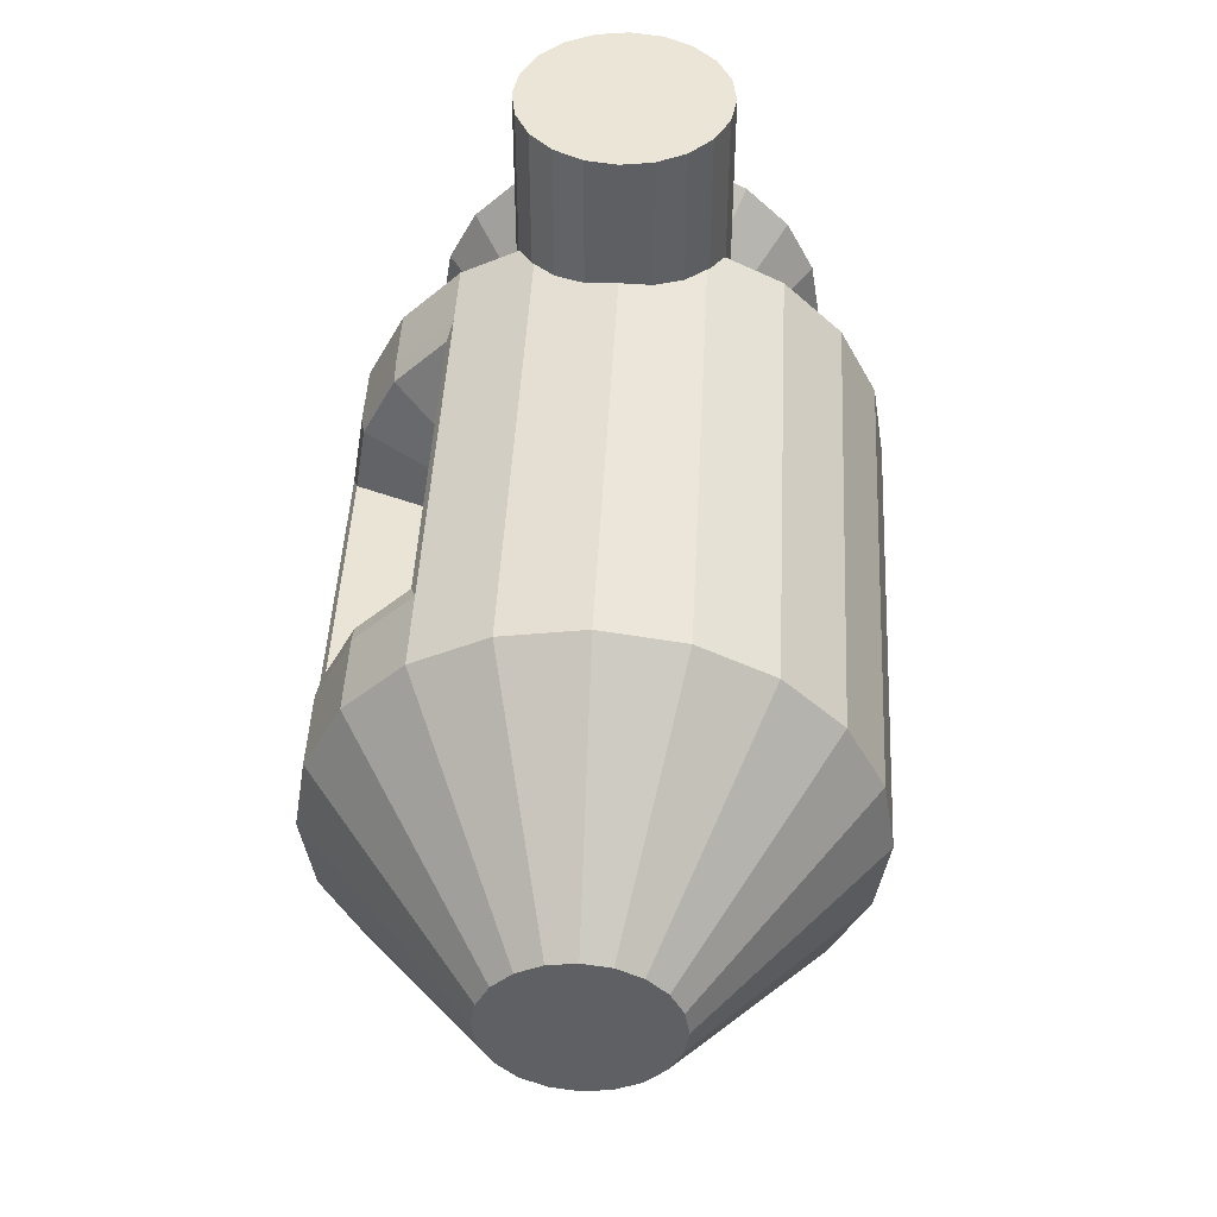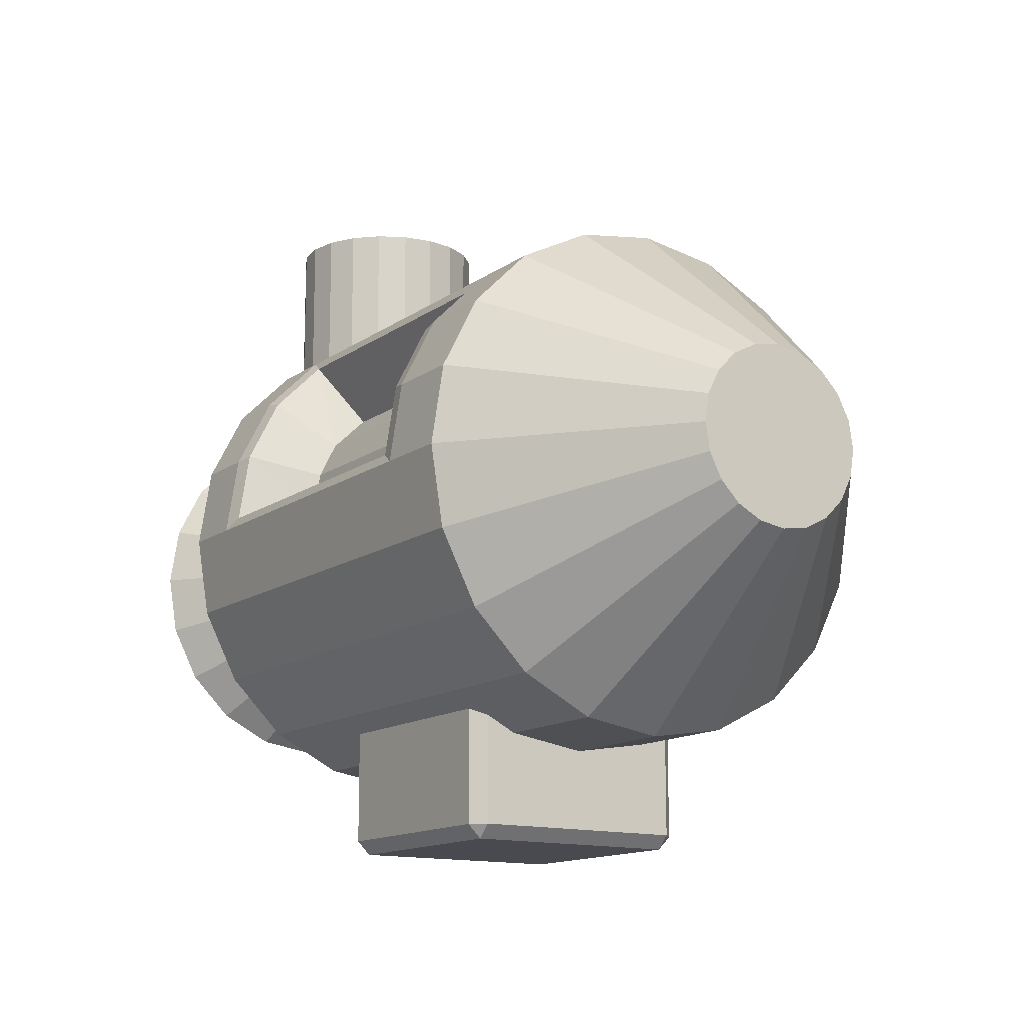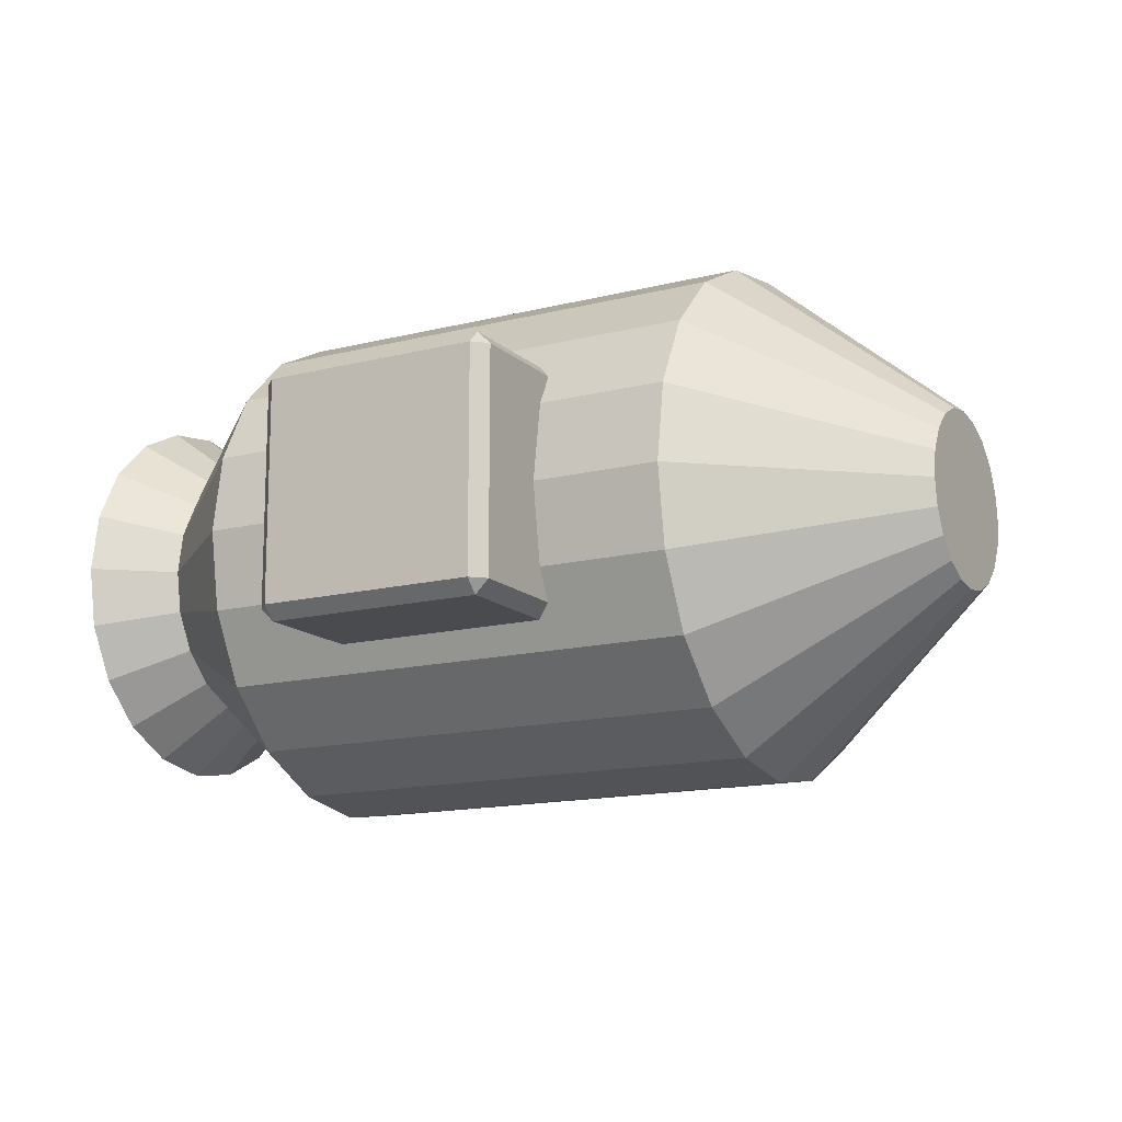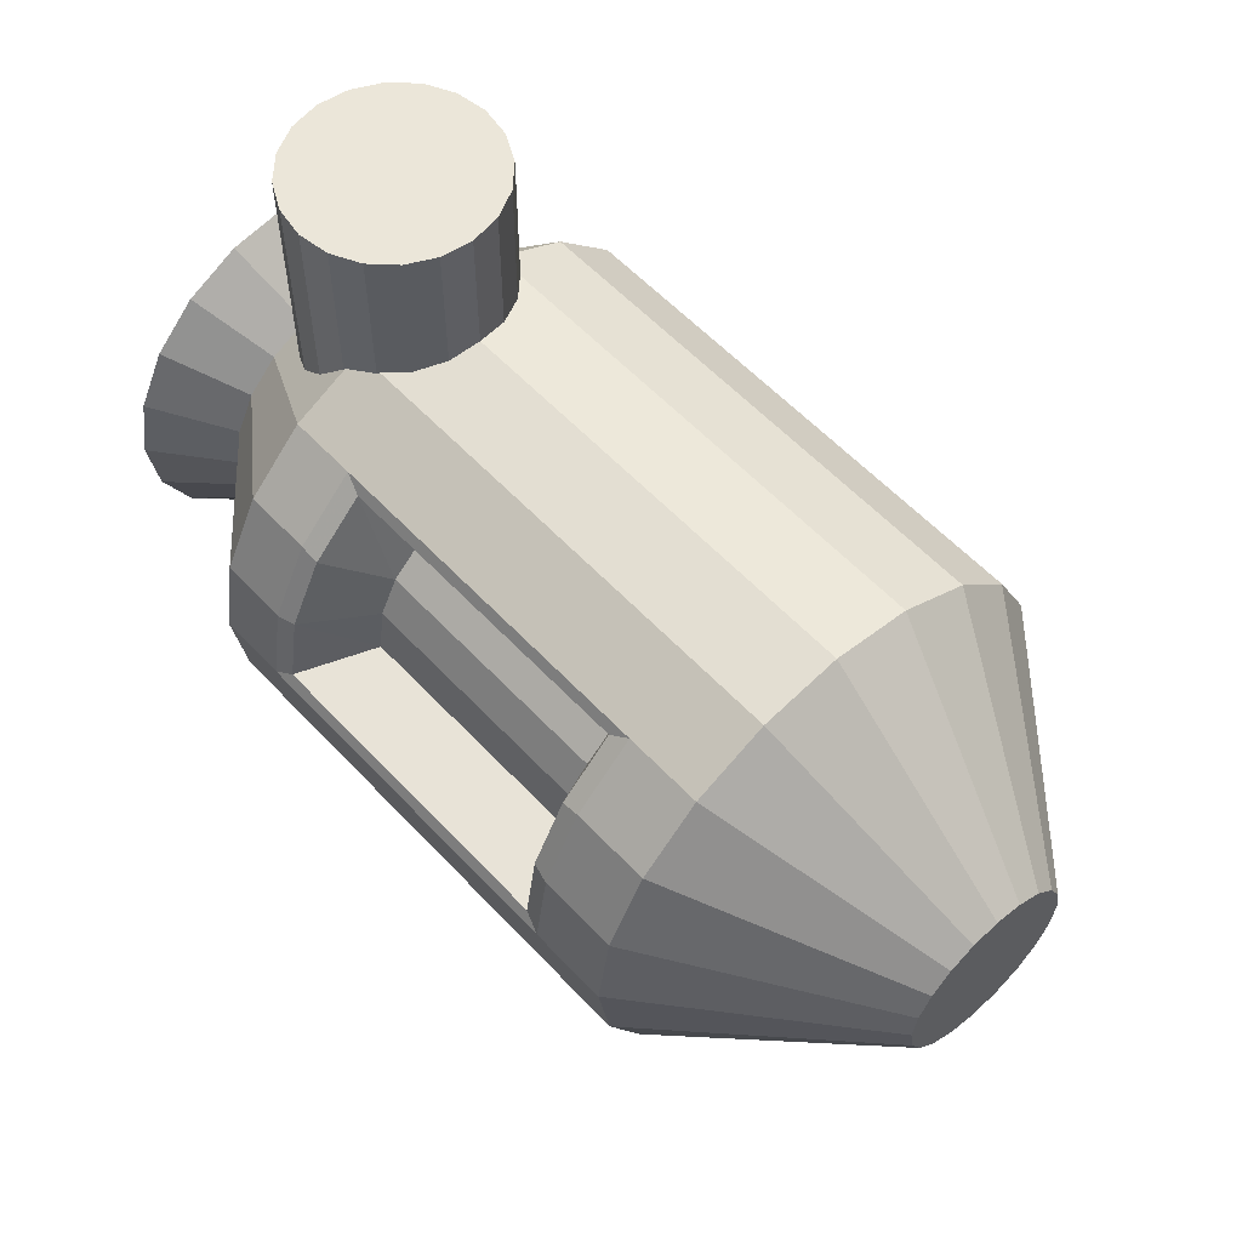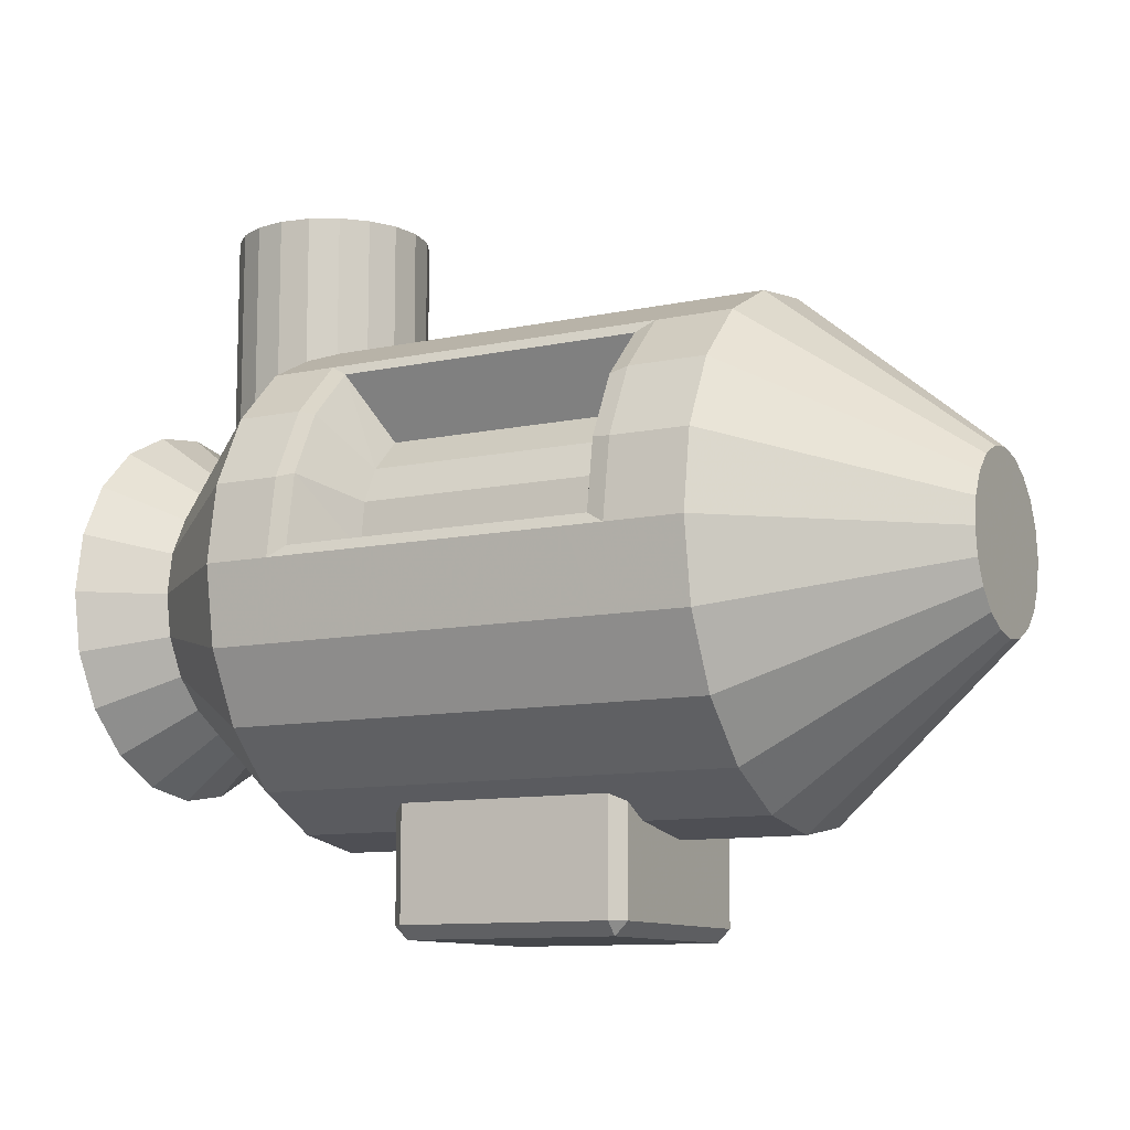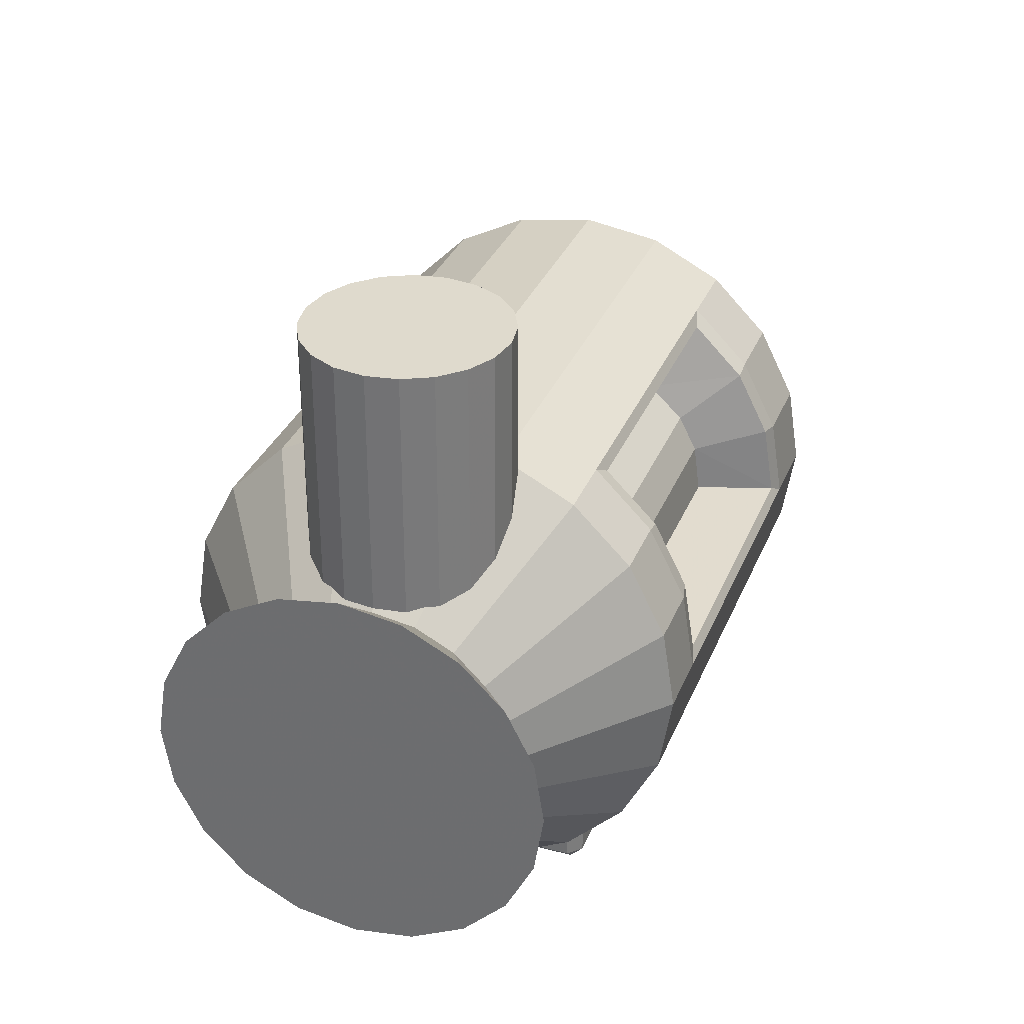
<metadata>
{"format":"obj","ext":"obj","renderer":"f3d","projection":"perspective","resolution":1024,"background":"white","views":[{"elev":46.0,"azim":92.9,"up":"+Y"},{"elev":-13.6,"azim":56.7,"up":"+Y"},{"elev":-14.3,"azim":29.1,"up":"+Z"},{"elev":57.5,"azim":47.6,"up":"+Y"},{"elev":-10.5,"azim":28.3,"up":"+Y"},{"elev":32.6,"azim":-70.1,"up":"+Y"}]}
</metadata>
<code>
v 0.9013 0.87 -0.05431
v 0.9013 0.845 -0.1033
v 0.9013 0.8061 -0.1422
v 0.9013 0.7571 -0.1671
v 0.9013 0.7028 -0.1757
v 0.9013 0.6485 -0.1671
v 0.9013 0.5995 -0.1422
v 0.9013 0.5606 -0.1033
v 0.9013 0.5357 -0.05431
v 0.9013 0.5271 -0
v 0.9013 0.5357 0.05431
v 0.9013 0.5606 0.1033
v 0.9013 0.5995 0.1422
v 0.9013 0.6485 0.1671
v 0.9013 0.7028 0.1757
v 0.9013 0.7571 0.1671
v 0.9013 0.8061 0.1422
v 0.9013 0.845 0.1033
v 0.9013 0.87 0.05431
v 0.9013 0.8786 -0
v -0.7606 0.9639 -0.08483
v -0.7606 0.9249 -0.1614
v -0.7606 0.8642 -0.2221
v -0.7606 0.7876 -0.2611
v -0.7606 0.7028 -0.2745
v -0.7606 0.618 -0.2611
v -0.7606 0.5415 -0.2221
v -0.7606 0.4807 -0.1614
v -0.7606 0.4417 -0.08483
v -0.7606 0.4283 -0
v -0.7606 0.4417 0.08483
v -0.7606 0.4807 0.1614
v -0.7606 0.5415 0.2221
v -0.7606 0.618 0.2611
v -0.7606 0.7028 0.2745
v -0.7606 0.7876 0.2611
v -0.7606 0.8642 0.2221
v -0.7606 0.9249 0.1614
v -0.7606 0.9639 0.08483
v -0.7606 0.9773 -0
v 0.9013 0.7028 -0
v 0.5021 1.188 0.1576
v 0.5021 1.115 0.2998
v 0.5021 1.003 0.4126
v 0.5021 0.8604 0.485
v 0.5021 0.7028 0.51
v 0.5021 0.5452 0.485
v 0.5021 0.403 0.4126
v 0.5021 0.2902 0.2998
v 0.5021 0.2178 0.1576
v 0.5021 0.1928 0
v 0.5021 0.2178 -0.1576
v 0.5021 0.2902 -0.2998
v 0.5021 0.403 -0.4126
v 0.5021 0.5452 -0.485
v 0.5021 0.7028 -0.51
v 0.5021 0.8604 -0.485
v 0.5021 1.003 -0.4126
v 0.5021 1.115 -0.2998
v 0.5021 1.188 -0.1576
v 0.5021 1.213 0
v -0.4897 1.188 0.1576
v -0.4897 1.115 0.2998
v -0.4897 1.003 0.4126
v -0.4897 0.8604 0.485
v -0.4897 0.7028 0.51
v -0.4897 0.5452 0.485
v -0.4897 0.403 0.4126
v -0.4897 0.2902 0.2998
v -0.4897 0.2178 0.1576
v -0.4897 0.1928 0
v -0.4897 0.2178 -0.1576
v -0.4897 0.2902 -0.2998
v -0.4897 0.403 -0.4126
v -0.4897 0.5452 -0.485
v -0.4897 0.7028 -0.51
v -0.4897 0.8604 -0.485
v -0.4897 1.003 -0.4126
v -0.4897 1.115 -0.2998
v -0.4897 1.188 -0.1576
v -0.4897 1.213 0
v -0.9027 1.072 -0.1199
v -0.9027 1.017 -0.228
v -0.9027 0.7028 -0
v -0.9027 0.9308 -0.3138
v -0.9027 0.8227 -0.3689
v -0.9027 0.7028 -0.3879
v -0.9027 0.5829 -0.3689
v -0.9027 0.4748 -0.3138
v -0.9027 0.389 -0.228
v -0.9027 0.3339 -0.1199
v -0.9027 0.3149 -0
v -0.9027 0.3339 0.1199
v -0.9027 0.389 0.228
v -0.9027 0.4748 0.3138
v -0.9027 0.5829 0.3689
v -0.9027 0.7028 0.3879
v -0.9027 0.8227 0.3689
v -0.9027 0.9308 0.3138
v -0.9027 1.017 0.228
v -0.9027 1.072 0.1199
v -0.9027 1.091 -0
v 0.3479 1.003 0.4126
v 0.3479 0.8604 0.485
v 0.3479 0.7028 0.51
v 0.3479 0.5452 0.485
v 0.3479 0.403 0.4126
v 0.3479 0.2902 0.2998
v 0.3479 0.2178 0.1576
v 0.3479 0.1928 0
v 0.3479 0.2178 -0.1576
v 0.3479 0.2902 -0.2998
v 0.3479 0.403 -0.4126
v 0.3479 0.5452 -0.485
v 0.3479 0.7028 -0.51
v 0.3479 0.8604 -0.485
v 0.3479 1.003 -0.4126
v 0.3479 1.115 -0.2998
v 0.3479 1.188 -0.1576
v 0.3479 1.213 0
v 0.3479 1.188 0.1576
v 0.3479 1.115 0.2998
v -0.3547 1.003 0.4126
v -0.3547 0.8604 0.485
v -0.3547 0.7028 0.51
v -0.3547 0.5452 0.485
v -0.3547 0.403 0.4126
v -0.3547 0.2902 0.2998
v -0.3547 0.2178 0.1576
v -0.3547 0.1928 0
v -0.3547 0.2178 -0.1576
v -0.3547 0.2902 -0.2998
v -0.3547 0.403 -0.4126
v -0.3547 0.5452 -0.485
v -0.3547 0.7028 -0.51
v -0.3547 0.8604 -0.485
v -0.3547 1.003 -0.4126
v -0.3547 1.115 -0.2998
v -0.3547 1.188 -0.1576
v -0.3547 1.213 0
v -0.3547 1.188 0.1576
v -0.3547 1.115 0.2998
v 0.3111 0.9928 0.4118
v 0.3111 0.8655 0.4766
v -0.3179 0.9928 0.4118
v -0.3179 0.8655 0.4766
v 0.3111 0.7244 0.499
v -0.3179 0.7244 0.499
v 0.3111 1.094 0.3108
v -0.3179 1.094 0.3108
v 0.2453 0.9009 0.3008
v 0.2453 0.8297 0.3371
v -0.2521 0.9009 0.3008
v -0.2521 0.8297 0.3371
v 0.2453 0.7341 0.3496
v -0.2521 0.7341 0.3496
v 0.2453 0.9672 0.2308
v -0.2521 0.9672 0.2308
v -0.2188 0.007841 0.2188
v -0.2188 0.03488 0.2459
v -0.2459 0.03488 0.2188
v 0.2459 0.03488 0.2188
v 0.2188 0.03488 0.2459
v 0.2188 0.007841 0.2188
v -0.2459 0.4726 0.2188
v -0.2188 0.4726 0.2459
v -0.2188 0.4996 0.2188
v 0.2188 0.4996 0.2188
v 0.2188 0.4726 0.2459
v 0.2459 0.4726 0.2188
v -0.2459 0.4726 -0.2188
v -0.2188 0.4996 -0.2188
v -0.2188 0.4726 -0.2459
v 0.2188 0.4726 -0.2459
v 0.2188 0.4996 -0.2188
v 0.2459 0.4726 -0.2188
v -0.2459 0.03488 -0.2188
v -0.2188 0.03488 -0.2459
v -0.2188 0.007841 -0.2188
v 0.2188 0.007841 -0.2188
v 0.2188 0.03488 -0.2459
v 0.2459 0.03488 -0.2188
v -0.3642 0.9106 -0.0618
v -0.3926 0.9106 -0.1176
v -0.4368 0.9106 -0.1618
v -0.4926 0.9106 -0.1902
v -0.5544 0.9106 -0.2
v -0.6162 0.9106 -0.1902
v -0.672 0.9106 -0.1618
v -0.7162 0.9106 -0.1176
v -0.7446 0.9106 -0.0618
v -0.7544 0.9106 0
v -0.7446 0.9106 0.0618
v -0.7162 0.9106 0.1176
v -0.672 0.9106 0.1618
v -0.6162 0.9106 0.1902
v -0.5544 0.9106 0.2
v -0.4926 0.9106 0.1902
v -0.4368 0.9106 0.1618
v -0.3926 0.9106 0.1176
v -0.3642 0.9106 0.0618
v -0.3544 0.9106 0
v -0.3642 1.473 -0.0618
v -0.3926 1.473 -0.1176
v -0.4368 1.473 -0.1618
v -0.4926 1.473 -0.1902
v -0.5544 1.473 -0.2
v -0.6162 1.473 -0.1902
v -0.672 1.473 -0.1618
v -0.7162 1.473 -0.1176
v -0.7446 1.473 -0.0618
v -0.7544 1.473 0
v -0.7446 1.473 0.0618
v -0.7162 1.473 0.1176
v -0.672 1.473 0.1618
v -0.6162 1.473 0.1902
v -0.5544 1.473 0.2
v -0.4926 1.473 0.1902
v -0.4368 1.473 0.1618
v -0.3926 1.473 0.1176
v -0.3642 1.473 0.0618
v -0.3544 1.473 0
v -0.5544 0.9106 0
v -0.5544 1.473 0
f 1 2 59 60
f 2 3 58 59
f 3 4 57 58
f 4 5 56 57
f 5 6 55 56
f 6 7 54 55
f 7 8 53 54
f 8 9 52 53
f 9 10 51 52
f 10 11 50 51
f 11 12 49 50
f 12 13 48 49
f 13 14 47 48
f 14 15 46 47
f 15 16 45 46
f 16 17 44 45
f 17 18 43 44
f 18 19 42 43
f 19 20 61 42
f 20 1 60 61
f 2 1 41
f 3 2 41
f 4 3 41
f 5 4 41
f 6 5 41
f 7 6 41
f 8 7 41
f 9 8 41
f 10 9 41
f 11 10 41
f 12 11 41
f 13 12 41
f 14 13 41
f 15 14 41
f 16 15 41
f 17 16 41
f 18 17 41
f 19 18 41
f 20 19 41
f 1 20 41
f 82 83 84
f 83 85 84
f 85 86 84
f 86 87 84
f 87 88 84
f 88 89 84
f 89 90 84
f 90 91 84
f 91 92 84
f 92 93 84
f 93 94 84
f 94 95 84
f 95 96 84
f 96 97 84
f 97 98 84
f 98 99 84
f 99 100 84
f 100 101 84
f 101 102 84
f 102 82 84
f 43 42 121 122
f 44 43 122 103
f 45 44 103 104
f 46 45 104 105
f 47 46 105 106
f 48 47 106 107
f 49 48 107 108
f 50 49 108 109
f 51 50 109 110
f 52 51 110 111
f 53 52 111 112
f 54 53 112 113
f 55 54 113 114
f 56 55 114 115
f 57 56 115 116
f 58 57 116 117
f 59 58 117 118
f 60 59 118 119
f 61 60 119 120
f 42 61 120 121
f 63 62 39 38
f 64 63 38 37
f 65 64 37 36
f 66 65 36 35
f 67 66 35 34
f 68 67 34 33
f 69 68 33 32
f 70 69 32 31
f 71 70 31 30
f 72 71 30 29
f 73 72 29 28
f 74 73 28 27
f 75 74 27 26
f 76 75 26 25
f 77 76 25 24
f 78 77 24 23
f 79 78 23 22
f 80 79 22 21
f 81 80 21 40
f 62 81 40 39
f 21 22 83 82
f 22 23 85 83
f 23 24 86 85
f 24 25 87 86
f 25 26 88 87
f 26 27 89 88
f 27 28 90 89
f 28 29 91 90
f 29 30 92 91
f 30 31 93 92
f 31 32 94 93
f 32 33 95 94
f 33 34 96 95
f 34 35 97 96
f 35 36 98 97
f 36 37 99 98
f 37 38 100 99
f 38 39 101 100
f 39 40 102 101
f 40 21 82 102
f 152 151 153 154
f 155 152 154 156
f 106 105 125 126
f 107 106 126 127
f 108 107 127 128
f 109 108 128 129
f 110 109 129 130
f 111 110 130 131
f 112 111 131 132
f 113 112 132 133
f 114 113 133 134
f 115 114 134 135
f 116 115 135 136
f 117 116 136 137
f 118 117 137 138
f 119 118 138 139
f 120 119 139 140
f 121 120 140 141
f 122 121 141 142
f 151 157 158 153
f 124 123 64 65
f 125 124 65 66
f 126 125 66 67
f 127 126 67 68
f 128 127 68 69
f 129 128 69 70
f 130 129 70 71
f 131 130 71 72
f 132 131 72 73
f 133 132 73 74
f 134 133 74 75
f 135 134 75 76
f 136 135 76 77
f 137 136 77 78
f 138 137 78 79
f 139 138 79 80
f 140 139 80 81
f 141 140 81 62
f 142 141 62 63
f 123 142 63 64
f 104 103 143 144
f 123 124 146 145
f 105 104 144 147
f 124 125 148 146
f 125 105 147 148
f 103 122 149 143
f 122 142 150 149
f 142 123 145 150
f 144 143 151 152
f 145 146 154 153
f 147 144 152 155
f 146 148 156 154
f 148 147 155 156
f 143 149 157 151
f 149 150 158 157
f 150 145 153 158
f 159 161 177 179
f 160 159 164 163
f 161 160 166 165
f 162 164 180 182
f 163 162 170 169
f 165 167 172 171
f 167 166 169 168
f 168 170 176 175
f 171 173 178 177
f 173 172 175 174
f 174 176 182 181
f 179 178 181 180
f 160 163 169 166
f 167 168 175 172
f 173 174 181 178
f 179 180 164 159
f 162 182 176 170
f 177 161 165 171
f 159 160 161
f 162 163 164
f 165 166 167
f 168 169 170
f 171 172 173
f 174 175 176
f 177 178 179
f 180 181 182
f 183 184 204 203
f 184 185 205 204
f 185 186 206 205
f 186 187 207 206
f 187 188 208 207
f 188 189 209 208
f 189 190 210 209
f 190 191 211 210
f 191 192 212 211
f 192 193 213 212
f 193 194 214 213
f 194 195 215 214
f 195 196 216 215
f 196 197 217 216
f 197 198 218 217
f 198 199 219 218
f 199 200 220 219
f 200 201 221 220
f 201 202 222 221
f 202 183 203 222
f 184 183 223
f 185 184 223
f 186 185 223
f 187 186 223
f 188 187 223
f 189 188 223
f 190 189 223
f 191 190 223
f 192 191 223
f 193 192 223
f 194 193 223
f 195 194 223
f 196 195 223
f 197 196 223
f 198 197 223
f 199 198 223
f 200 199 223
f 201 200 223
f 202 201 223
f 183 202 223
f 203 204 224
f 204 205 224
f 205 206 224
f 206 207 224
f 207 208 224
f 208 209 224
f 209 210 224
f 210 211 224
f 211 212 224
f 212 213 224
f 213 214 224
f 214 215 224
f 215 216 224
f 216 217 224
f 217 218 224
f 218 219 224
f 219 220 224
f 220 221 224
f 221 222 224
f 222 203 224

</code>
